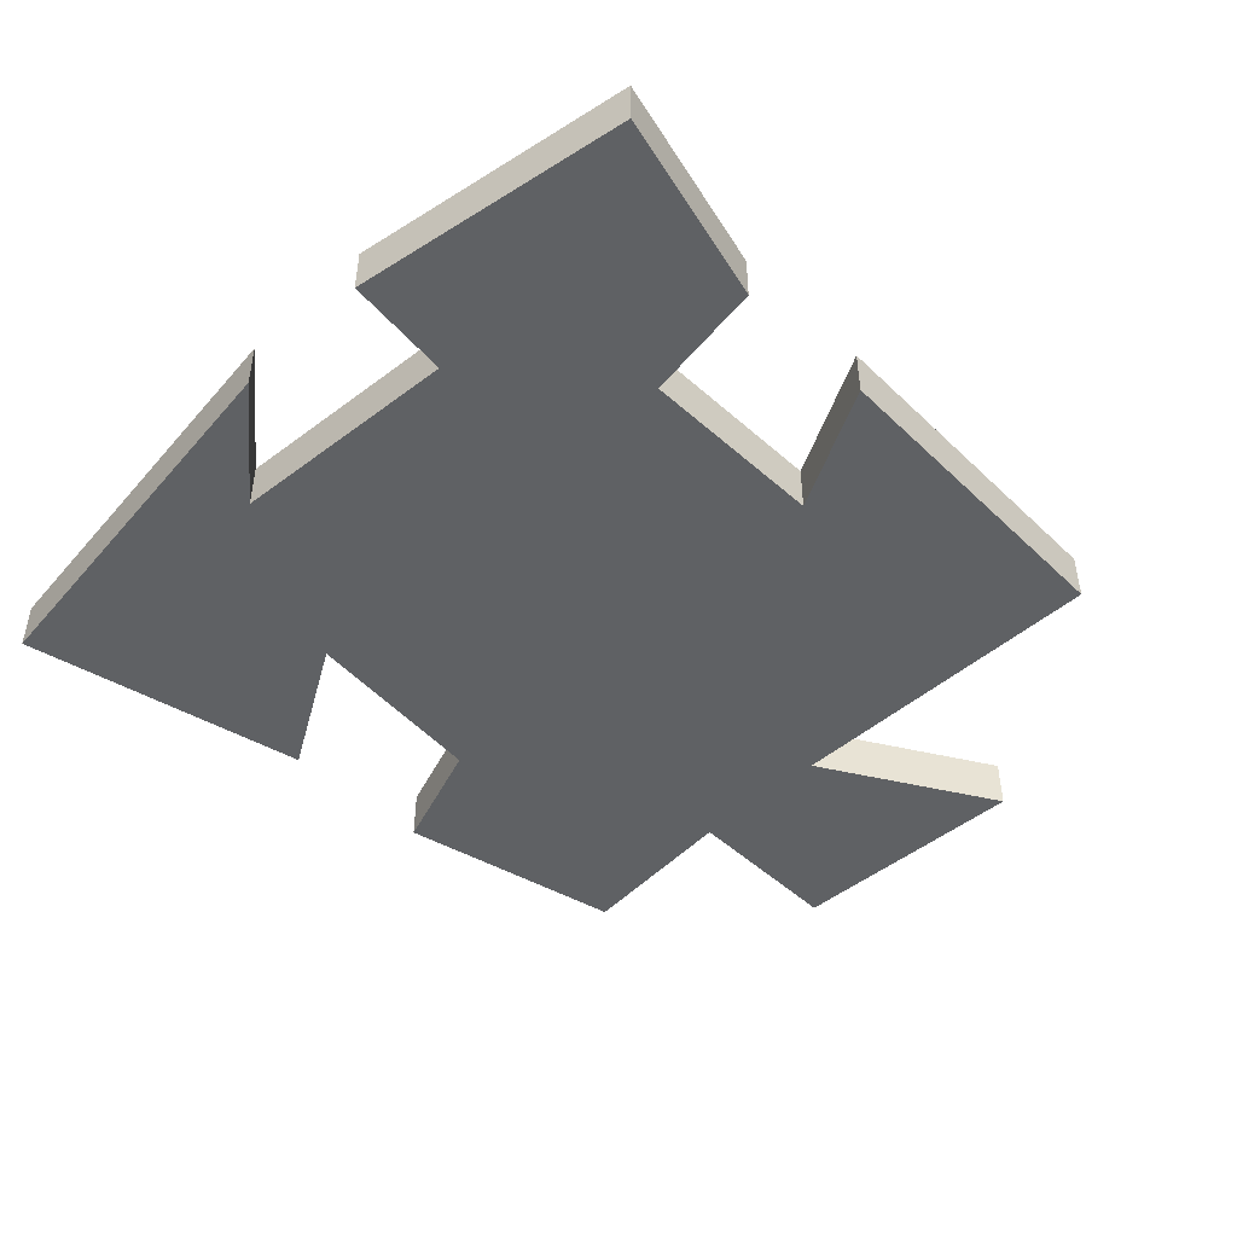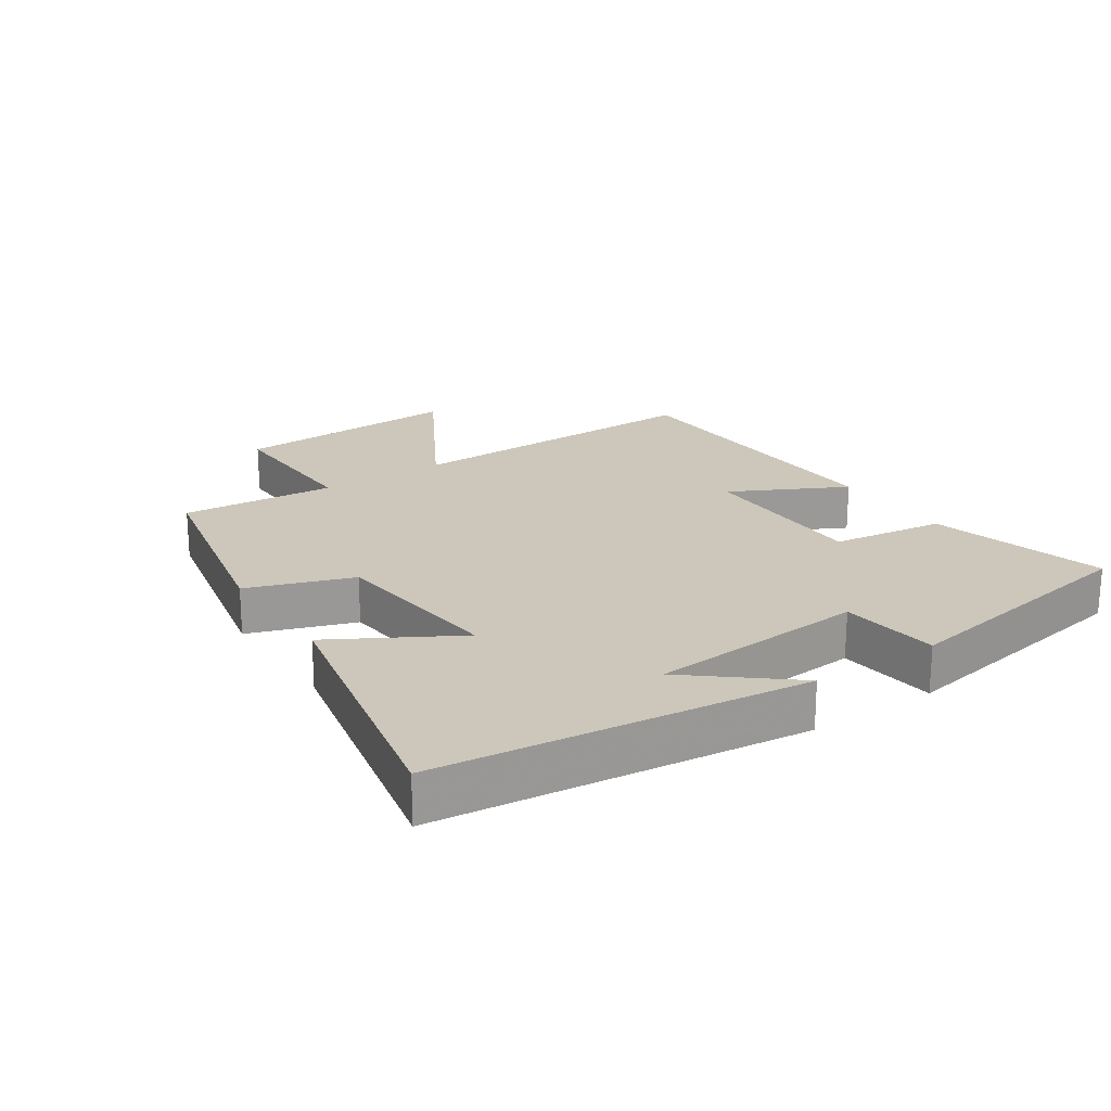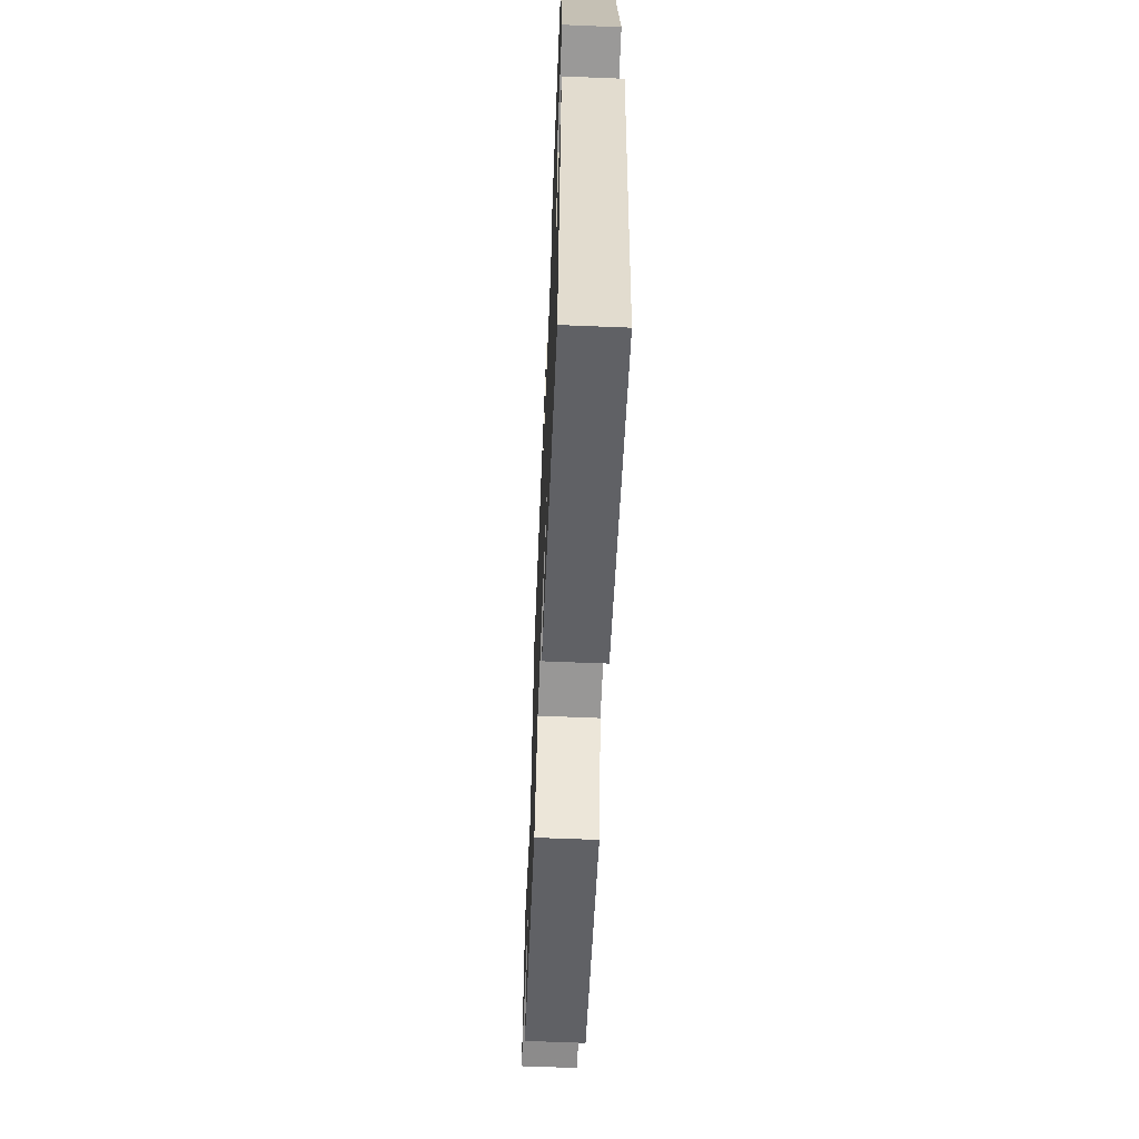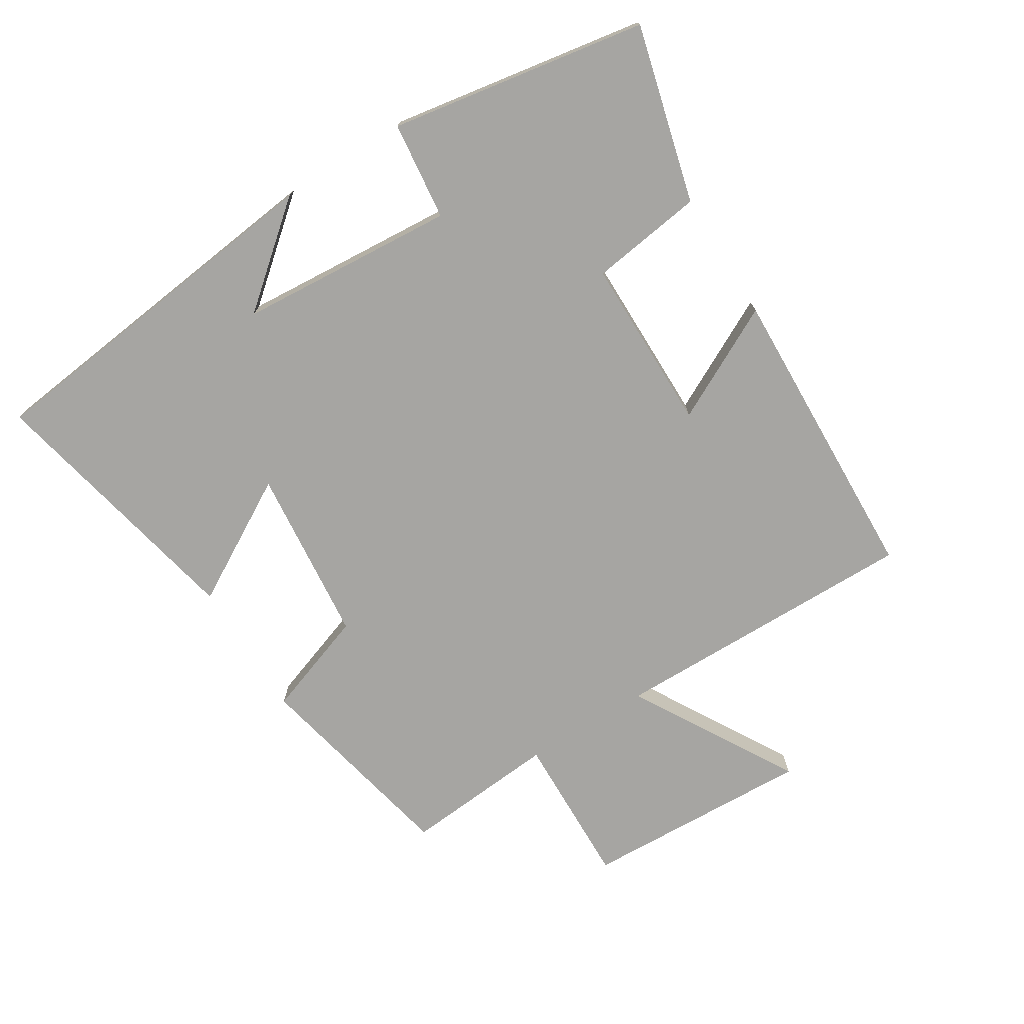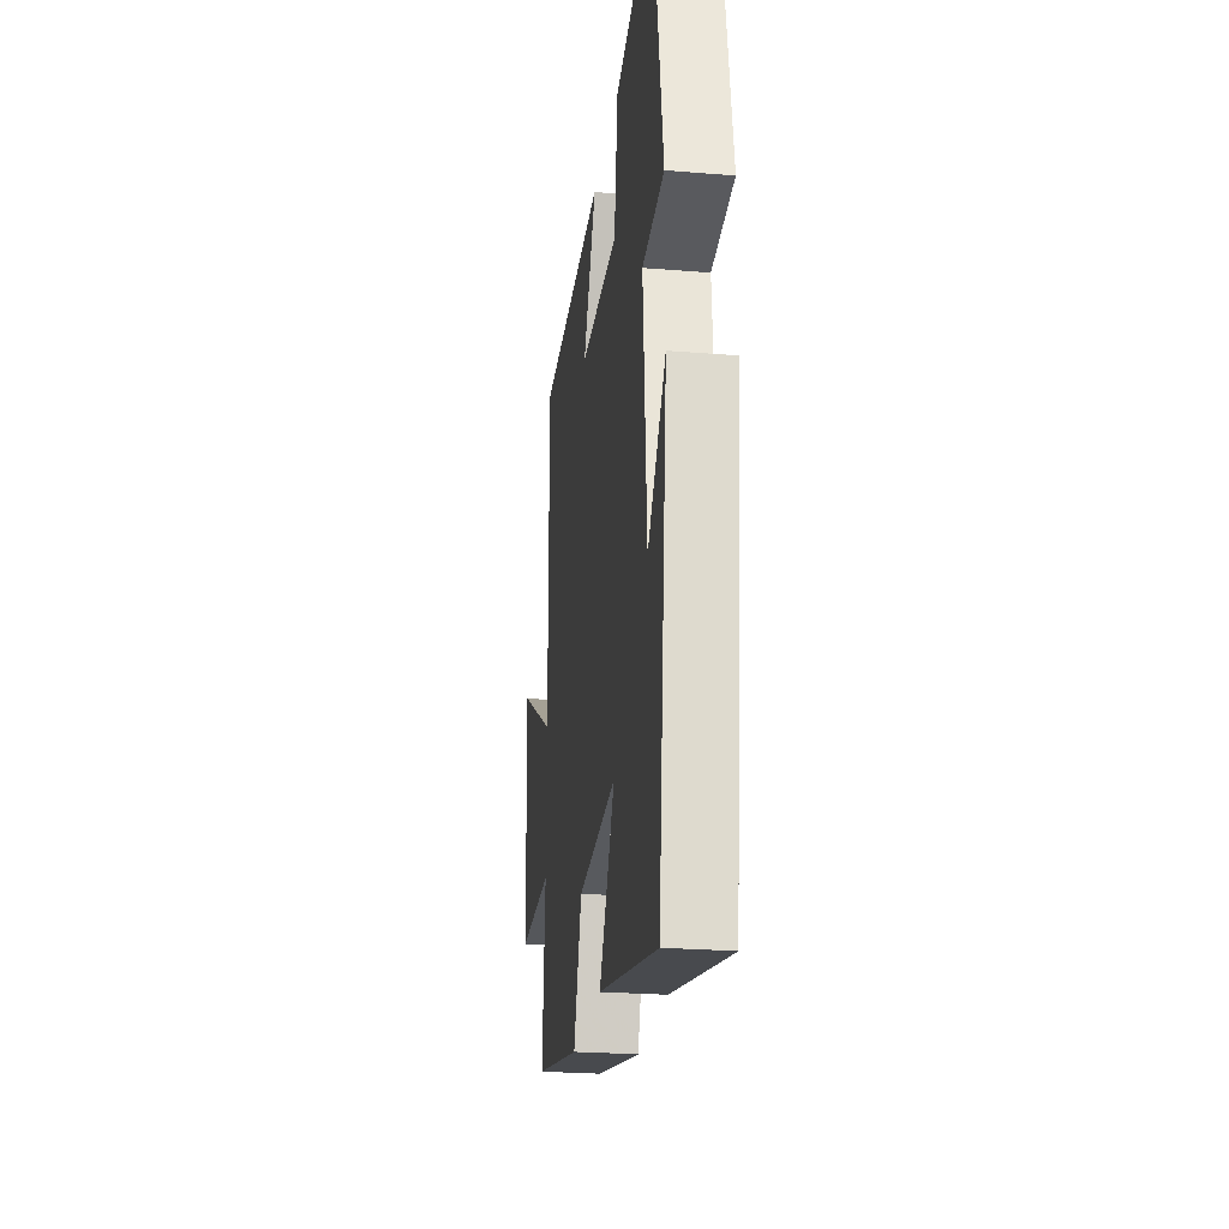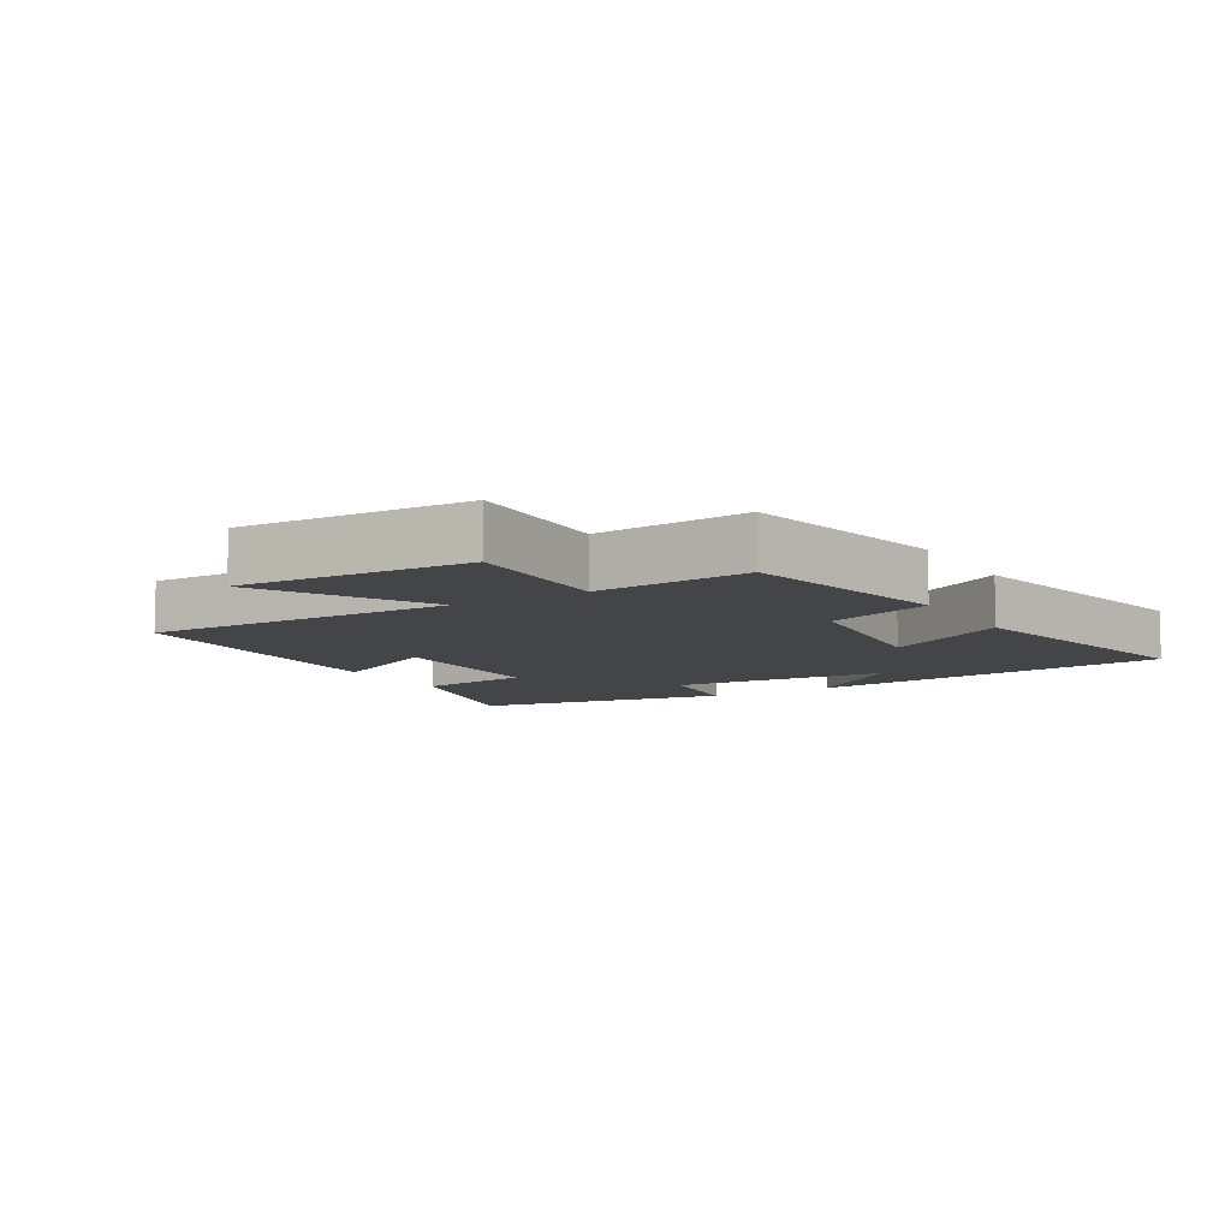
<metadata>
{"format":"obj","ext":"obj","renderer":"f3d","projection":"perspective","resolution":1024,"background":"white","views":[{"elev":-46.7,"azim":-44.9,"up":"+Y"},{"elev":21.4,"azim":-123.8,"up":"+Y"},{"elev":-62.3,"azim":-92.4,"up":"+Z"},{"elev":-73.8,"azim":-57.9,"up":"+Y"},{"elev":-24.7,"azim":-97.6,"up":"+Z"},{"elev":-8.7,"azim":120.9,"up":"+Y"}]}
</metadata>
<code>
v -0.436 0.07 -0.587
v -0.5 0.07 -0.023
v -0.375 0.07 -0.175
v -0.349 0.07 0.159
v -0.5 0.07 0.177
v -0.432 0.07 0.572
v -0.161 0.07 0.5
v -0.137 0.07 0.326
v 0.131 0.07 0.324
v 0.041 0.07 0.5
v 0.507 0.07 0.481
v 0.5 0.07 0.006
v 0.752 0.07 0.151
v 0.736 0.07 -0.201
v 0.5 0.07 -0.194
v 0.519 0.07 -0.431
v 0.194 0.07 -0.5
v 0.138 0.07 -0.339
v -0.132 0.07 -0.311
v -0.024 0.07 -0.5
v -0.436 0 -0.587
v -0.5 0 -0.023
v -0.375 0 -0.175
v -0.349 0 0.159
v -0.5 0 0.177
v -0.432 0 0.572
v -0.161 0 0.5
v -0.137 0 0.326
v 0.131 0 0.324
v 0.041 0 0.5
v 0.507 0 0.481
v 0.5 0 0.006
v 0.752 0 0.151
v 0.736 0 -0.201
v 0.5 0 -0.194
v 0.519 0 -0.431
v 0.194 0 -0.5
v 0.138 0 -0.339
v -0.132 0 -0.311
v -0.024 0 -0.5
f 19 20 1
f 15 16 17 18
f 15 18 19
f 12 13 14 15
f 12 15 19
f 9 10 11 12
f 8 9 12 19
f 6 7 8
f 5 6 8
f 4 5 8
f 3 4 8 19
f 1 2 3
f 1 3 19
f 21 40 39
f 38 37 36 35
f 39 38 35
f 35 34 33 32
f 39 35 32
f 32 31 30 29
f 39 32 29 28
f 28 27 26
f 28 26 25
f 28 25 24
f 39 28 24 23
f 23 22 21
f 39 23 21
f 1 21 22 2
f 2 22 23 3
f 3 23 24 4
f 4 24 25 5
f 5 25 26 6
f 6 26 27 7
f 7 27 28 8
f 8 28 29 9
f 9 29 30 10
f 10 30 31 11
f 11 31 32 12
f 12 32 33 13
f 13 33 34 14
f 14 34 35 15
f 15 35 36 16
f 16 36 37 17
f 17 37 38 18
f 18 38 39 19
f 19 39 40 20
f 20 40 21 1

</code>
